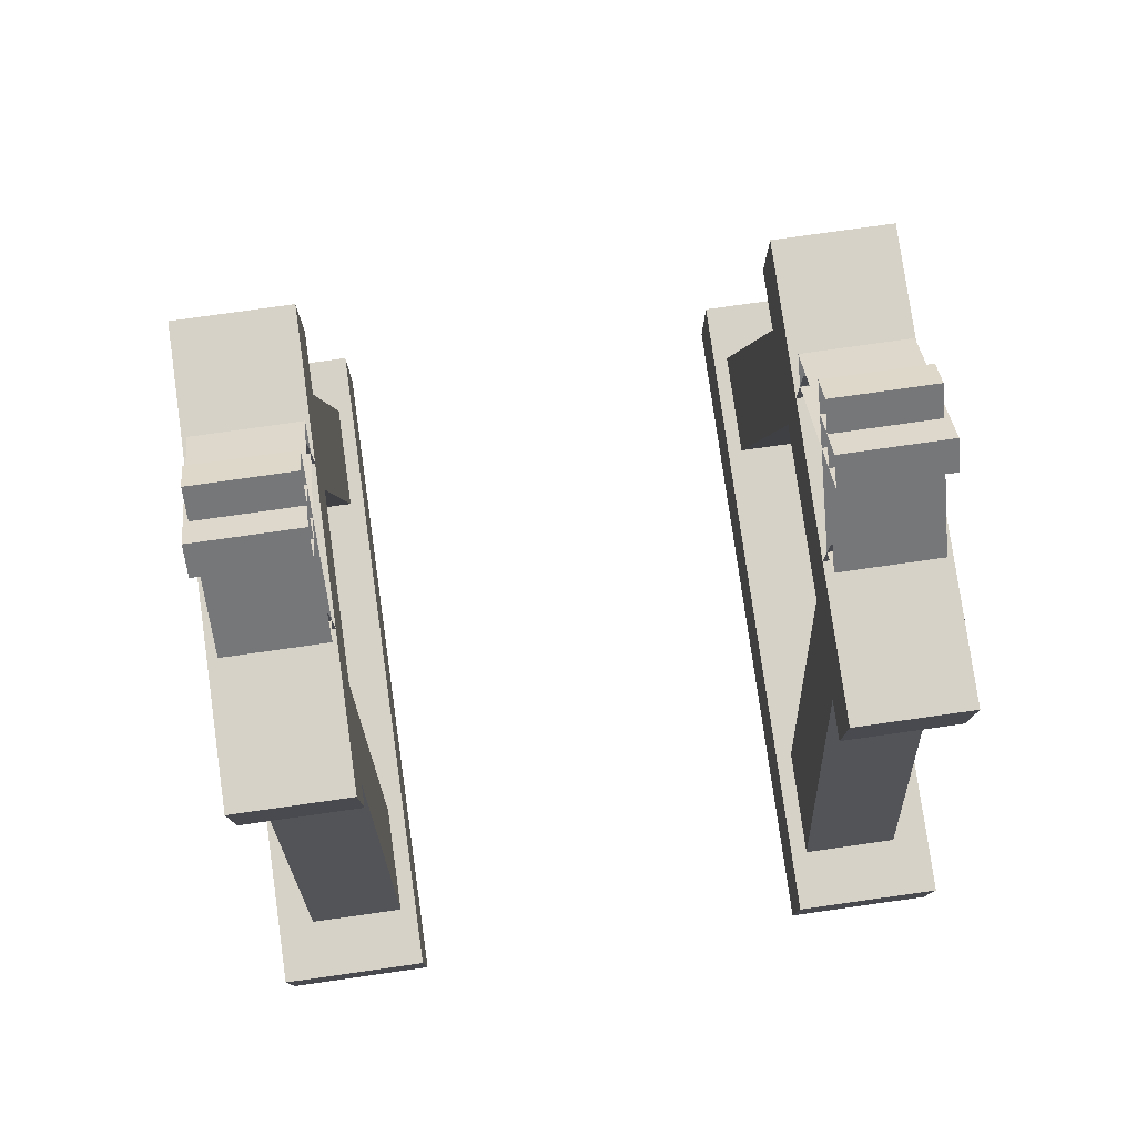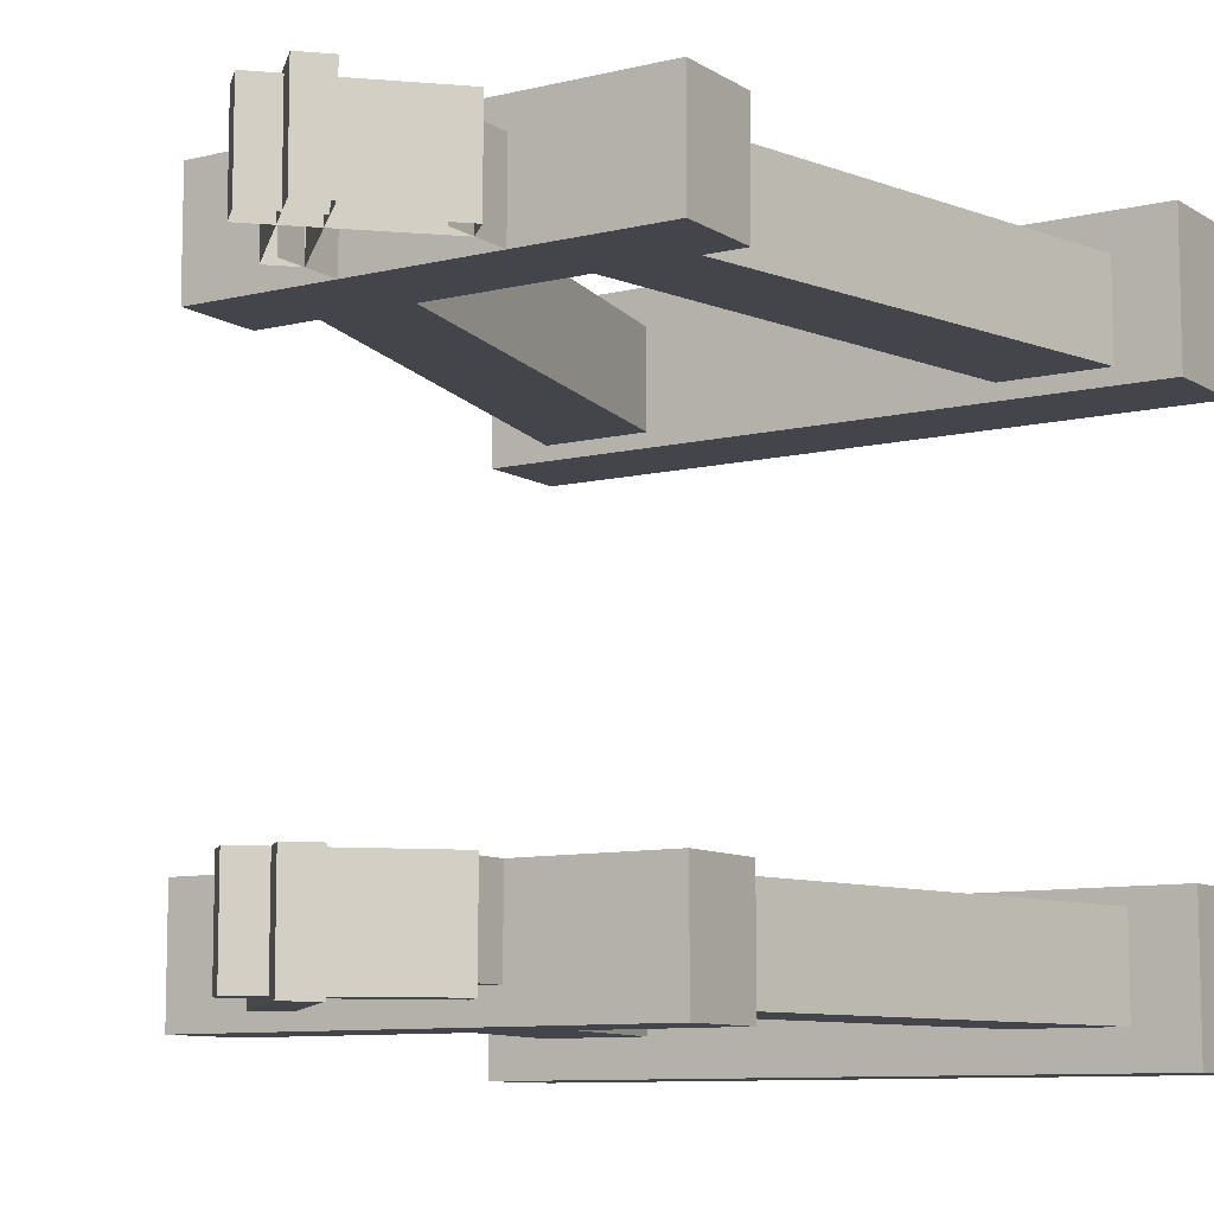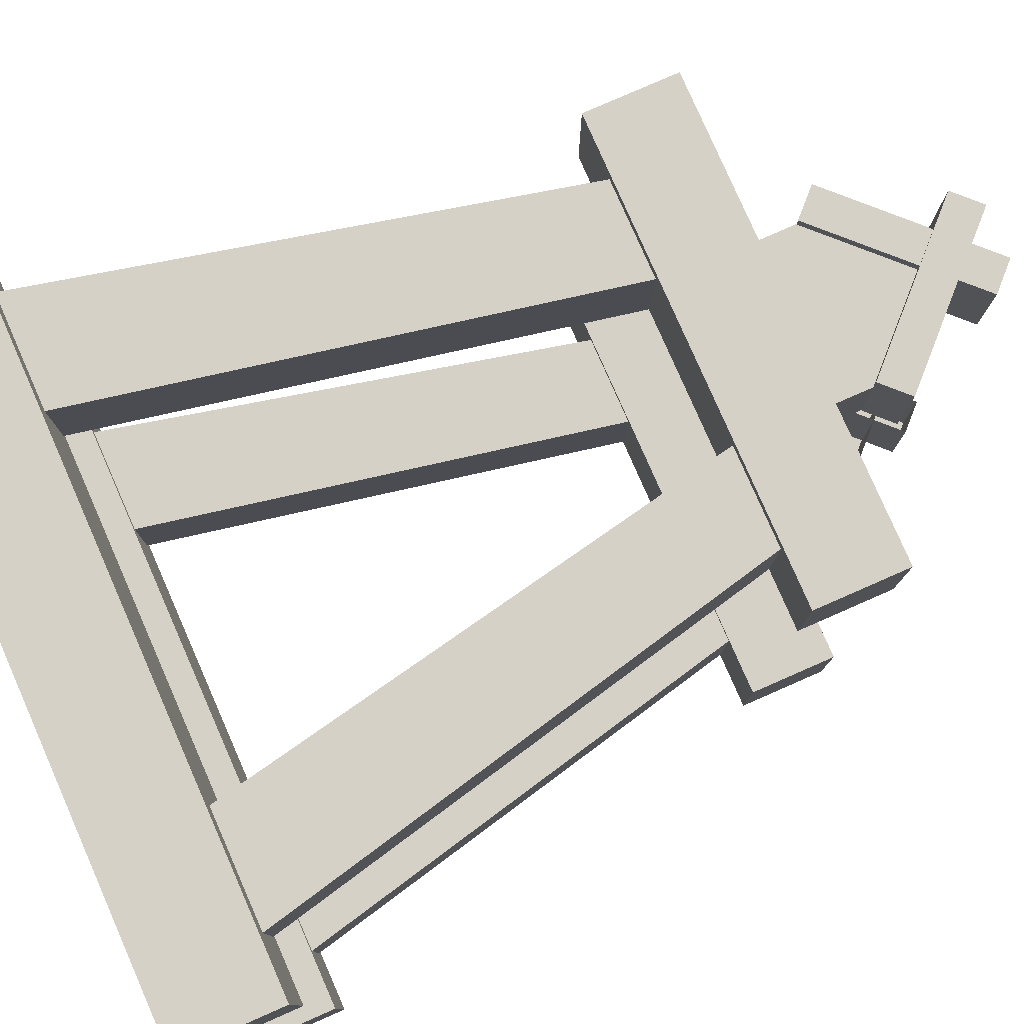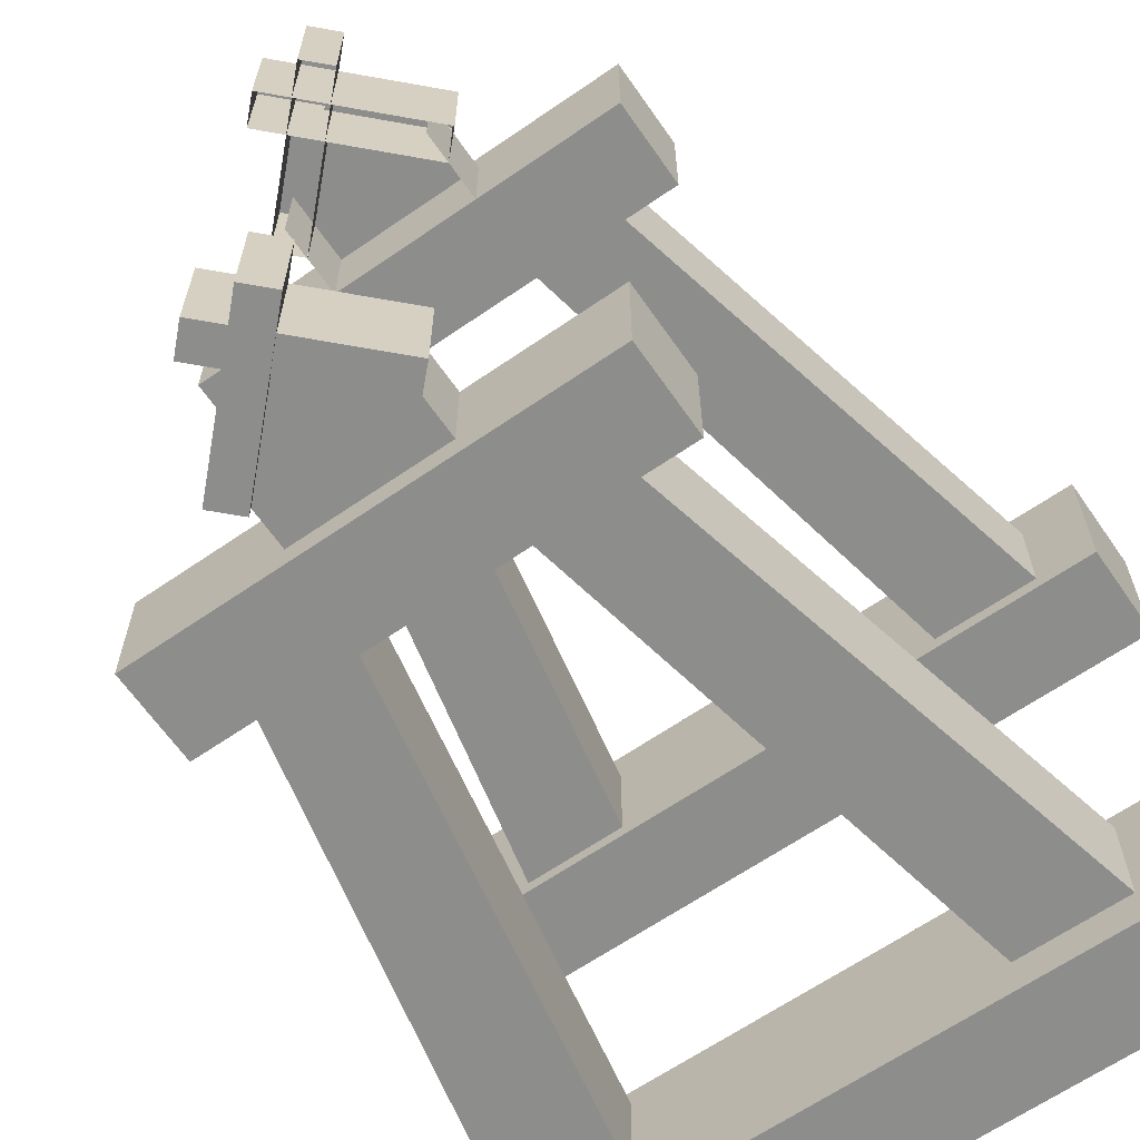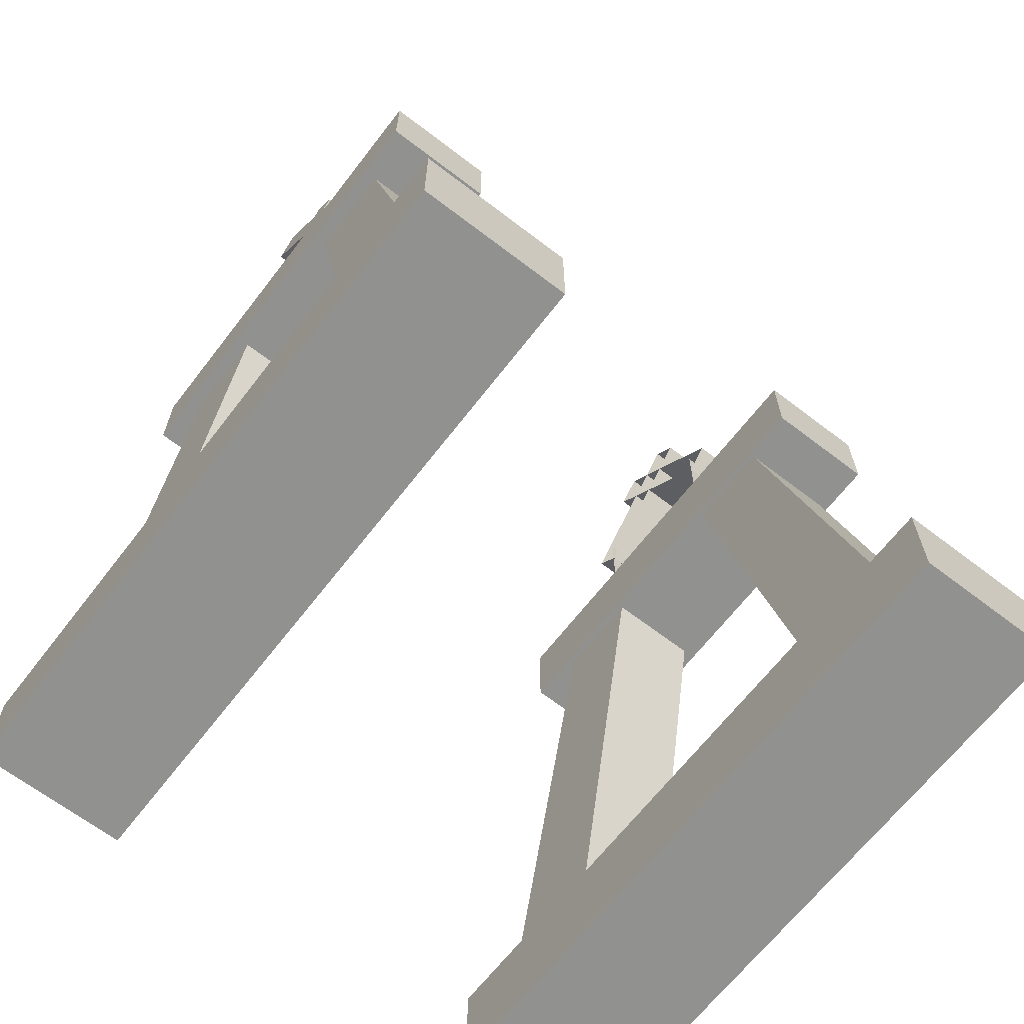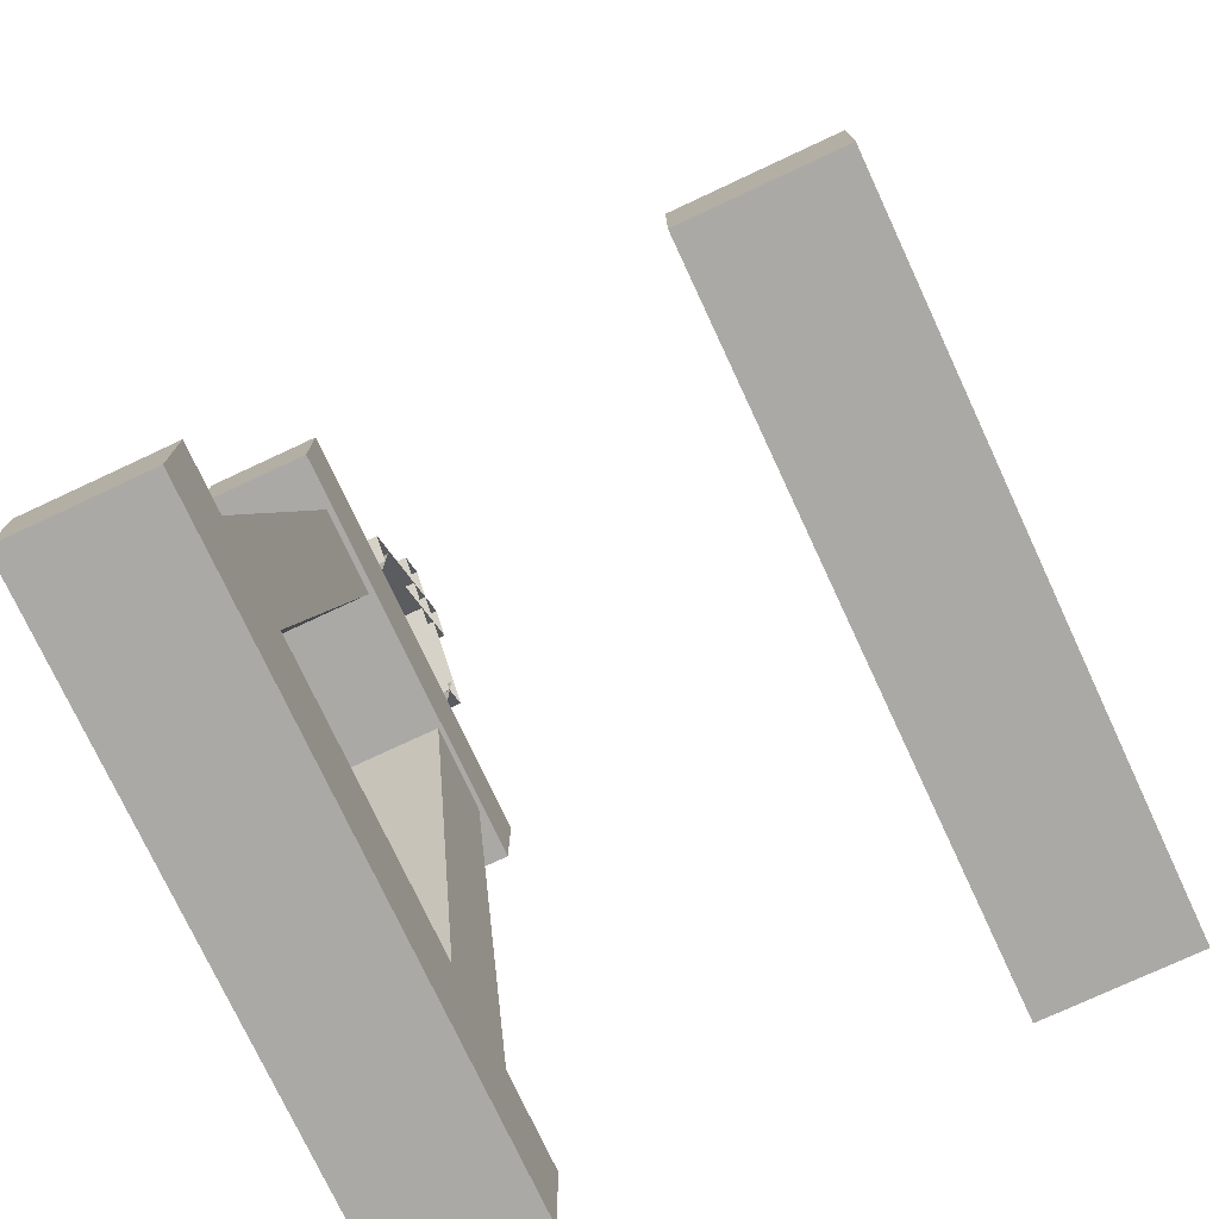
<metadata>
{"format":"obj","ext":"obj","renderer":"f3d","projection":"perspective","resolution":1024,"background":"white","views":[{"elev":78.6,"azim":-98.0,"up":"+Y"},{"elev":-9.3,"azim":-147.3,"up":"+Z"},{"elev":79.5,"azim":66.3,"up":"+Z"},{"elev":-64.4,"azim":-145.2,"up":"+Z"},{"elev":-65.9,"azim":52.4,"up":"+Y"},{"elev":-75.6,"azim":-65.0,"up":"+Y"}]}
</metadata>
<code>
o model_4685
v -0.2045 1.859 0.8251
v 0 1.859 0.8251
v 0 2.195 0.8251
v -0.2045 2.055 0.8251
v 0.2045 1.859 0.5889
v 0.2045 2.055 0.5889
v 0.2045 2.055 0.8251
v 0.2045 1.859 0.8251
v -0.2045 1.859 0.8251
v -0.2045 2.055 0.8251
v -0.2045 2.055 0.5889
v -0.2045 1.859 0.5889
v 0.2045 1.859 0.8251
v 0.2045 2.055 0.8251
v 0 2.195 0.8251
v 0 1.859 0.8251
v -0.9303 0 0.5612
v -0.9303 0.268 0.5612
v 0.9303 0.268 0.5612
v 0.9303 0 0.5612
v -0.9303 0.268 0.5612
v -0.9303 0.268 0.9668
v 0.9303 0.268 0.9668
v 0.9303 0.268 0.5612
v -0.9303 0.268 0.9668
v -0.9303 0 0.9668
v 0.9303 0 0.9668
v 0.9303 0.268 0.9668
v -0.9303 0 0.9668
v -0.9303 0 0.5612
v 0.9303 0 0.5612
v 0.9303 0 0.9668
v 0.9303 0 0.5612
v 0.9303 0.268 0.5612
v 0.9303 0.268 0.9668
v 0.9303 0 0.9668
v -0.9303 0 0.9668
v -0.9303 0.268 0.9668
v -0.9303 0.268 0.5612
v -0.9303 0 0.5612
v -0.6112 1.62 0.5889
v -0.6112 1.859 0.5889
v 0.6112 1.859 0.5889
v 0.6112 1.62 0.5889
v -0.6112 1.859 0.5889
v -0.6112 1.859 0.9025
v 0.6112 1.859 0.9025
v 0.6112 1.859 0.5889
v -0.6112 1.859 0.9025
v -0.6112 1.62 0.9025
v 0.6112 1.62 0.9025
v 0.6112 1.859 0.9025
v -0.6112 1.62 0.9025
v -0.6112 1.62 0.5889
v 0.6112 1.62 0.5889
v 0.6112 1.62 0.9025
v 0.6112 1.62 0.5889
v 0.6112 1.859 0.5889
v 0.6112 1.859 0.9025
v 0.6112 1.62 0.9025
v -0.6112 1.62 0.9025
v -0.6112 1.859 0.9025
v -0.6112 1.859 0.5889
v -0.6112 1.62 0.5889
v 0.2036 1.967 0.8697
v 0.2036 1.967 0.5889
v 0.2675 2.031 0.5889
v 0.2675 2.031 0.8697
v 0.2675 2.031 0.5889
v -0.0648 2.364 0.5889
v -0.0648 2.364 0.8697
v 0.2675 2.031 0.8697
v 0.2675 2.031 0.8697
v -0.0648 2.364 0.8697
v -0.1287 2.3 0.8697
v 0.2036 1.967 0.8697
v 0.2036 1.967 0.8697
v -0.1287 2.3 0.8697
v -0.1287 2.3 0.5889
v 0.2036 1.967 0.5889
v -0.1287 2.3 0.5889
v -0.1287 2.3 0.8697
v -0.0648 2.364 0.8697
v -0.0648 2.364 0.5889
v -0.2036 1.967 0.8568
v -0.2675 2.031 0.8568
v -0.2675 2.031 0.5889
v -0.2036 1.967 0.5889
v -0.2675 2.031 0.5889
v -0.2675 2.031 0.8568
v 0.0648 2.364 0.8568
v 0.0648 2.364 0.5889
v -0.2675 2.031 0.8568
v -0.2036 1.967 0.8568
v 0.1287 2.3 0.8568
v 0.0648 2.364 0.8568
v -0.2036 1.967 0.8568
v -0.2036 1.967 0.5889
v 0.1287 2.3 0.5889
v 0.1287 2.3 0.8568
v 0.1287 2.3 0.5889
v 0.0648 2.364 0.5889
v 0.0648 2.364 0.8568
v 0.1287 2.3 0.8568
v -0.2045 1.859 -0.8251
v -0.2045 2.055 -0.8251
v 0 2.195 -0.8251
v 0 1.859 -0.8251
v 0.2045 1.859 -0.5889
v 0.2045 1.859 -0.8251
v 0.2045 2.055 -0.8251
v 0.2045 2.055 -0.5889
v -0.2045 1.859 -0.8251
v -0.2045 1.859 -0.5889
v -0.2045 2.055 -0.5889
v -0.2045 2.055 -0.8251
v 0.2045 1.859 -0.8251
v 0 1.859 -0.8251
v 0 2.195 -0.8251
v 0.2045 2.055 -0.8251
v -0.1955 1.67 -0.6057
v -0.4452 1.671 -0.6057
v -0.775 0.2289 -0.6057
v -0.4795 0.2279 -0.6057
v -0.4452 1.671 -0.6057
v -0.4452 1.671 -0.8661
v -0.775 0.2289 -0.8661
v -0.775 0.2289 -0.6057
v -0.4452 1.671 -0.8661
v -0.1955 1.67 -0.8661
v -0.4795 0.2279 -0.8661
v -0.775 0.2289 -0.8661
v -0.1955 1.67 -0.8661
v -0.1955 1.67 -0.6057
v -0.4795 0.2279 -0.6057
v -0.4795 0.2279 -0.8661
v 0.1955 1.67 -0.6016
v 0.4795 0.2279 -0.6016
v 0.775 0.2289 -0.6016
v 0.4452 1.671 -0.6016
v 0.4452 1.671 -0.6016
v 0.775 0.2289 -0.6016
v 0.775 0.2289 -0.8661
v 0.4452 1.671 -0.8661
v 0.4452 1.671 -0.8661
v 0.775 0.2289 -0.8661
v 0.4795 0.2279 -0.8661
v 0.1955 1.67 -0.8661
v 0.1955 1.67 -0.8661
v 0.4795 0.2279 -0.8661
v 0.4795 0.2279 -0.6016
v 0.1955 1.67 -0.6016
v -0.9303 0 -0.5612
v 0.9303 0 -0.5612
v 0.9303 0.268 -0.5612
v -0.9303 0.268 -0.5612
v -0.9303 0.268 -0.5612
v 0.9303 0.268 -0.5612
v 0.9303 0.268 -0.9668
v -0.9303 0.268 -0.9668
v -0.9303 0.268 -0.9668
v 0.9303 0.268 -0.9668
v 0.9303 0 -0.9668
v -0.9303 0 -0.9668
v -0.9303 0 -0.9668
v 0.9303 0 -0.9668
v 0.9303 0 -0.5612
v -0.9303 0 -0.5612
v 0.9303 0 -0.5612
v 0.9303 0 -0.9668
v 0.9303 0.268 -0.9668
v 0.9303 0.268 -0.5612
v -0.9303 0 -0.9668
v -0.9303 0 -0.5612
v -0.9303 0.268 -0.5612
v -0.9303 0.268 -0.9668
v -0.6112 1.62 -0.5889
v 0.6112 1.62 -0.5889
v 0.6112 1.859 -0.5889
v -0.6112 1.859 -0.5889
v -0.6112 1.859 -0.5889
v 0.6112 1.859 -0.5889
v 0.6112 1.859 -0.9025
v -0.6112 1.859 -0.9025
v -0.6112 1.859 -0.9025
v 0.6112 1.859 -0.9025
v 0.6112 1.62 -0.9025
v -0.6112 1.62 -0.9025
v -0.6112 1.62 -0.9025
v 0.6112 1.62 -0.9025
v 0.6112 1.62 -0.5889
v -0.6112 1.62 -0.5889
v 0.6112 1.62 -0.5889
v 0.6112 1.62 -0.9025
v 0.6112 1.859 -0.9025
v 0.6112 1.859 -0.5889
v -0.6112 1.62 -0.9025
v -0.6112 1.62 -0.5889
v -0.6112 1.859 -0.5889
v -0.6112 1.859 -0.9025
v -0.2036 1.967 -0.8568
v -0.2036 1.967 -0.5889
v -0.2675 2.031 -0.5889
v -0.2675 2.031 -0.8568
v -0.2675 2.031 -0.5889
v 0.0648 2.364 -0.5889
v 0.0648 2.364 -0.8568
v -0.2675 2.031 -0.8568
v -0.2675 2.031 -0.8568
v 0.0648 2.364 -0.8568
v 0.1287 2.3 -0.8568
v -0.2036 1.967 -0.8568
v -0.2036 1.967 -0.8568
v 0.1287 2.3 -0.8568
v 0.1287 2.3 -0.5889
v -0.2036 1.967 -0.5889
v 0.1287 2.3 -0.5889
v 0.1287 2.3 -0.8568
v 0.0648 2.364 -0.8568
v 0.0648 2.364 -0.5889
v 0.2036 1.967 -0.8697
v 0.2675 2.031 -0.8697
v 0.2675 2.031 -0.5889
v 0.2036 1.967 -0.5889
v 0.2675 2.031 -0.5889
v 0.2675 2.031 -0.8697
v -0.0648 2.364 -0.8697
v -0.0648 2.364 -0.5889
v 0.2675 2.031 -0.8697
v 0.2036 1.967 -0.8697
v -0.1287 2.3 -0.8697
v -0.0648 2.364 -0.8697
v 0.2036 1.967 -0.8697
v 0.2036 1.967 -0.5889
v -0.1287 2.3 -0.5889
v -0.1287 2.3 -0.8697
v -0.1287 2.3 -0.5889
v -0.0648 2.364 -0.5889
v -0.0648 2.364 -0.8697
v -0.1287 2.3 -0.8697
v -0.1955 1.67 0.6057
v -0.4795 0.2279 0.6057
v -0.775 0.2289 0.6057
v -0.4452 1.671 0.6057
v -0.4452 1.671 0.6057
v -0.775 0.2289 0.6057
v -0.775 0.2289 0.8661
v -0.4452 1.671 0.8661
v -0.4452 1.671 0.8661
v -0.775 0.2289 0.8661
v -0.4795 0.2279 0.8661
v -0.1955 1.67 0.8661
v -0.1955 1.67 0.8661
v -0.4795 0.2279 0.8661
v -0.4795 0.2279 0.6057
v -0.1955 1.67 0.6057
v 0.1955 1.67 0.6016
v 0.4452 1.671 0.6016
v 0.775 0.2289 0.6016
v 0.4795 0.2279 0.6016
v 0.4452 1.671 0.6016
v 0.4452 1.671 0.8661
v 0.775 0.2289 0.8661
v 0.775 0.2289 0.6016
v 0.4452 1.671 0.8661
v 0.1955 1.67 0.8661
v 0.4795 0.2279 0.8661
v 0.775 0.2289 0.8661
v 0.1955 1.67 0.8661
v 0.1955 1.67 0.6016
v 0.4795 0.2279 0.6016
v 0.4795 0.2279 0.8661
g surface_000
f 13 15 16
f 13 14 15
f 9 11 12
f 9 10 11
f 5 7 8
f 5 6 7
f 1 3 4
f 1 2 3
f 37 39 40
f 37 38 39
f 33 35 36
f 33 34 35
f 29 31 32
f 29 30 31
f 25 27 28
f 25 26 27
f 21 23 24
f 21 22 23
f 17 19 20
f 17 18 19
f 61 63 64
f 61 62 63
f 57 59 60
f 57 58 59
f 53 55 56
f 53 54 55
f 49 51 52
f 49 50 51
f 45 47 48
f 45 46 47
f 41 43 44
f 41 42 43
f 81 83 84
f 81 82 83
f 77 79 80
f 77 78 79
f 73 75 76
f 73 74 75
f 69 71 72
f 69 70 71
f 65 67 68
f 65 66 67
f 101 103 104
f 101 102 103
f 97 99 100
f 97 98 99
f 93 95 96
f 93 94 95
f 89 91 92
f 89 90 91
f 85 87 88
f 85 86 87
f 117 119 120
f 117 118 119
f 113 115 116
f 113 114 115
f 109 111 112
f 109 110 111
f 105 107 108
f 105 106 107
f 133 135 136
f 133 134 135
f 129 131 132
f 129 130 131
f 125 127 128
f 125 126 127
f 121 123 124
f 121 122 123
f 149 151 152
f 149 150 151
f 145 147 148
f 145 146 147
f 141 143 144
f 141 142 143
f 137 139 140
f 137 138 139
f 173 175 176
f 173 174 175
f 169 171 172
f 169 170 171
f 165 167 168
f 165 166 167
f 161 163 164
f 161 162 163
f 157 159 160
f 157 158 159
f 153 155 156
f 153 154 155
f 197 199 200
f 197 198 199
f 193 195 196
f 193 194 195
f 189 191 192
f 189 190 191
f 185 187 188
f 185 186 187
f 181 183 184
f 181 182 183
f 177 179 180
f 177 178 179
f 217 219 220
f 217 218 219
f 213 215 216
f 213 214 215
f 209 211 212
f 209 210 211
f 205 207 208
f 205 206 207
f 201 203 204
f 201 202 203
f 237 239 240
f 237 238 239
f 233 235 236
f 233 234 235
f 229 231 232
f 229 230 231
f 225 227 228
f 225 226 227
f 221 223 224
f 221 222 223
f 253 255 256
f 253 254 255
f 249 251 252
f 249 250 251
f 245 247 248
f 245 246 247
f 241 243 244
f 241 242 243
f 269 271 272
f 269 270 271
f 265 267 268
f 265 266 267
f 261 263 264
f 261 262 263
f 257 259 260
f 257 258 259

</code>
